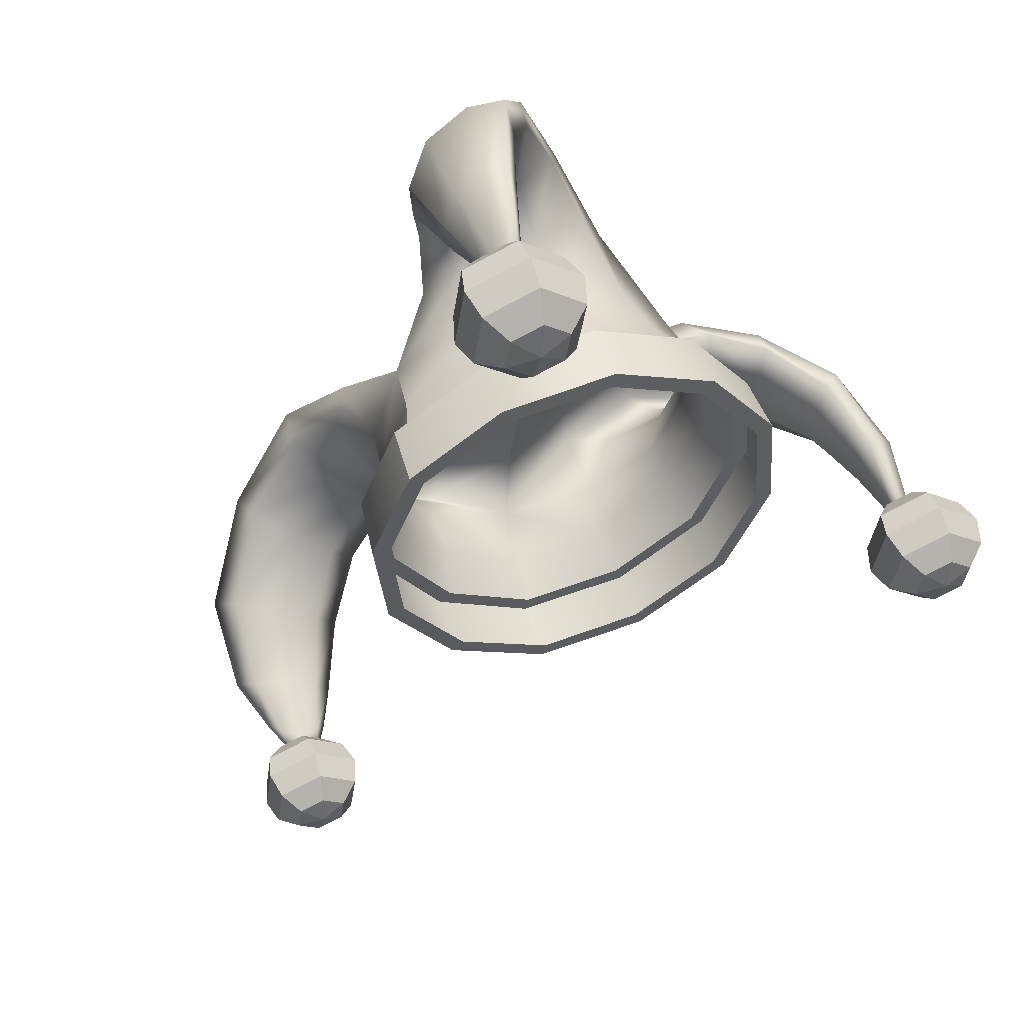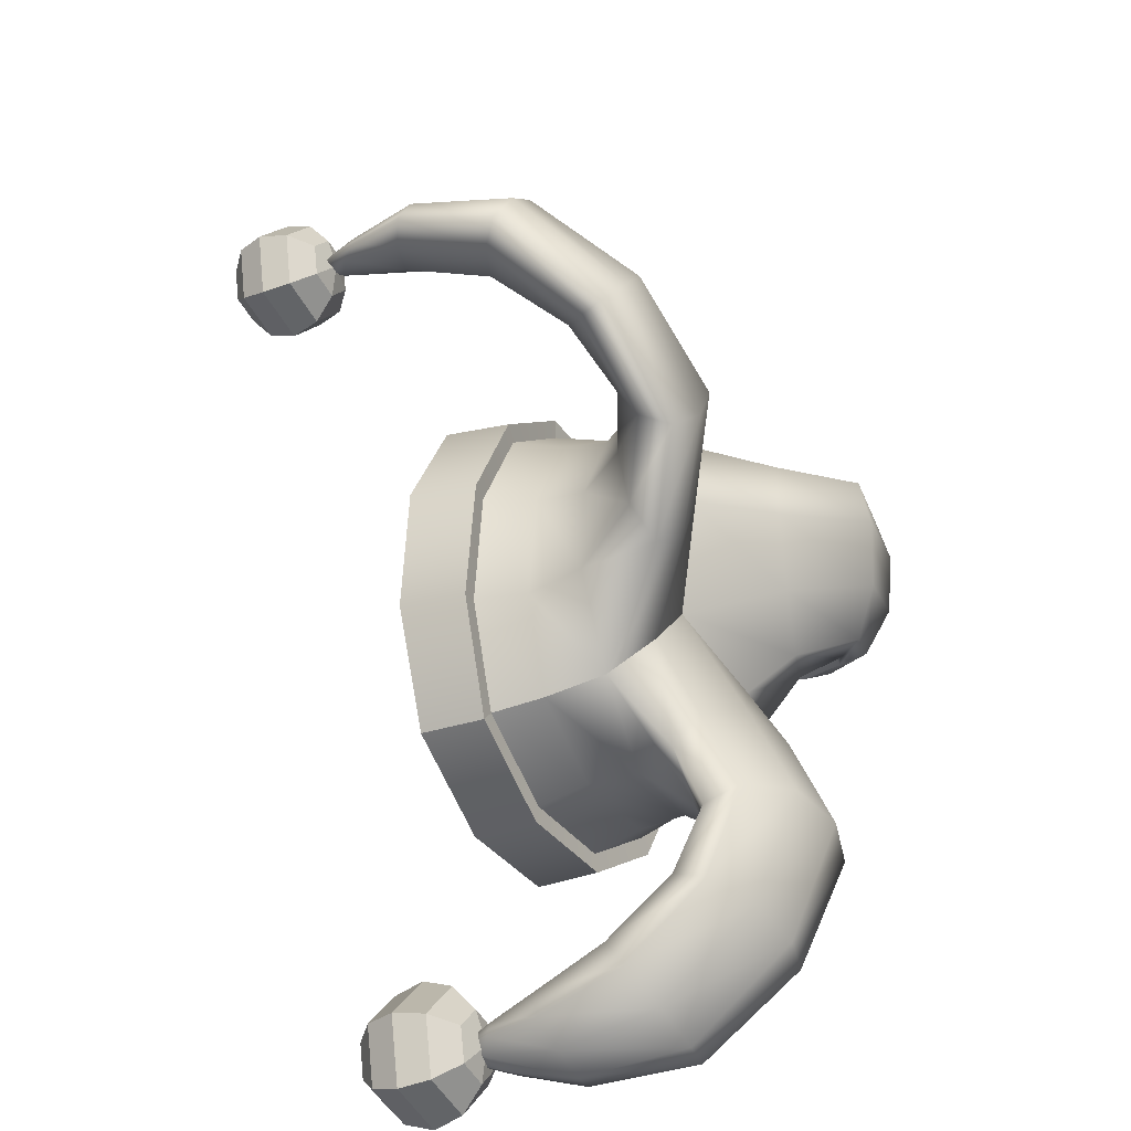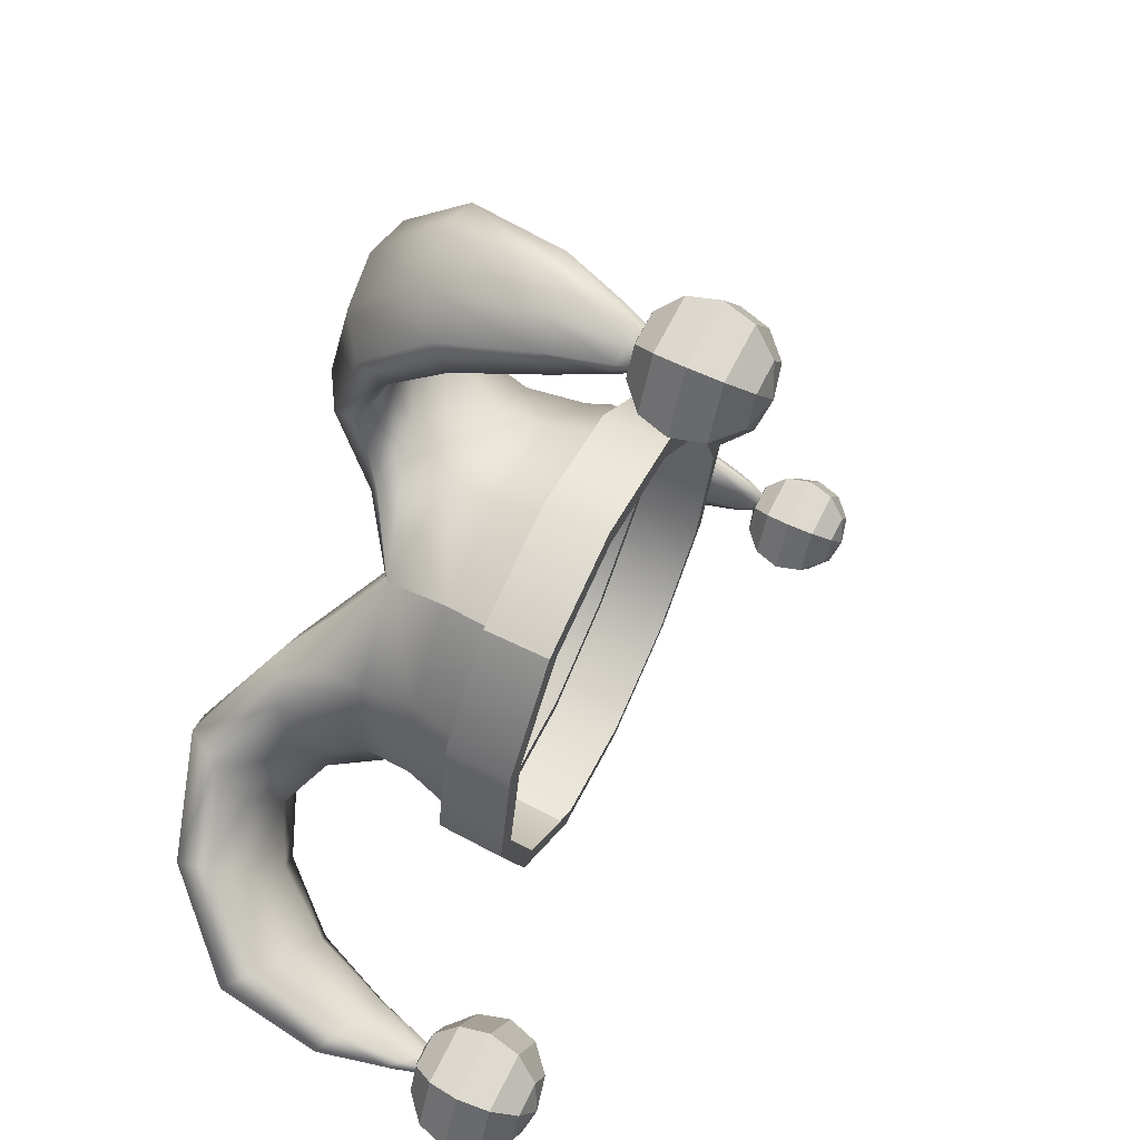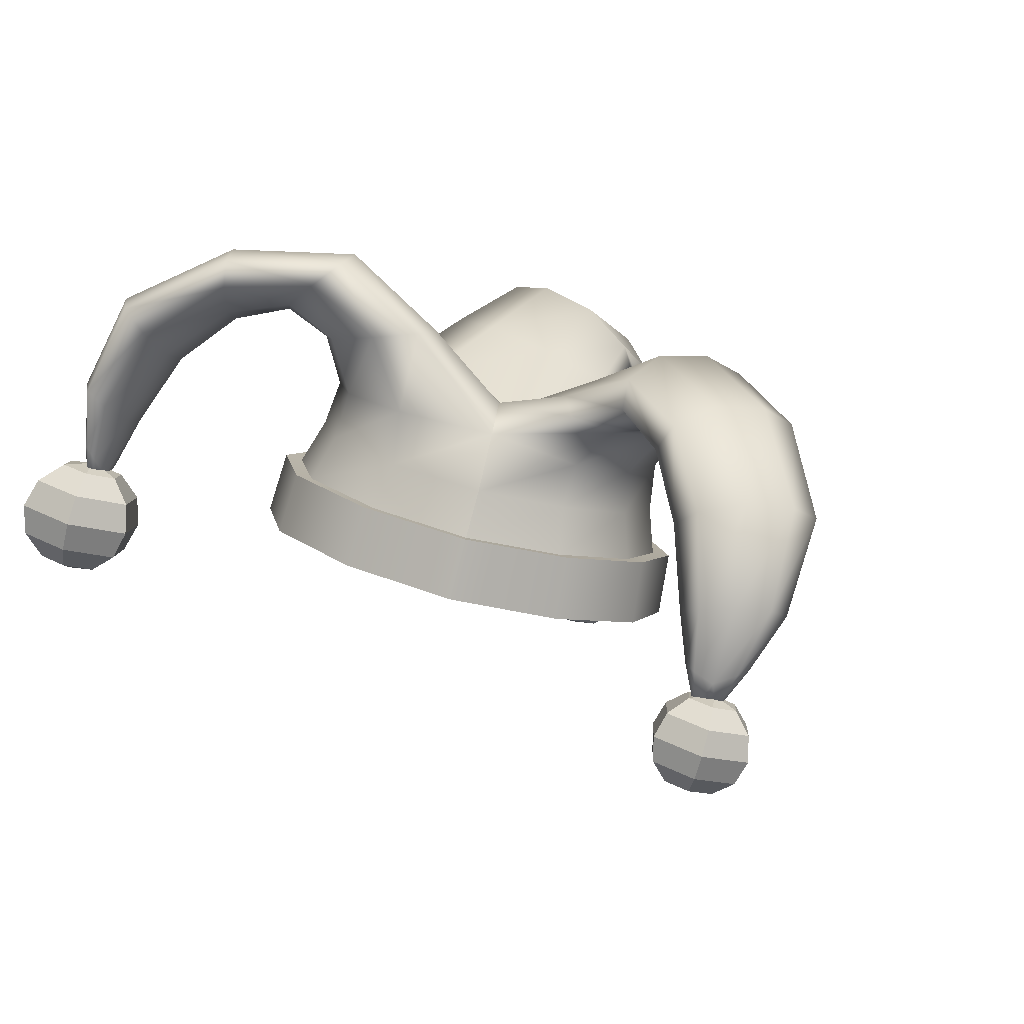
<metadata>
{"format":"obj","ext":"obj","renderer":"f3d","projection":"perspective","resolution":1024,"background":"white","views":[{"elev":-24.3,"azim":-49.8,"up":"+Z"},{"elev":25.5,"azim":-73.7,"up":"+Y"},{"elev":-60.3,"azim":73.6,"up":"+Y"},{"elev":-7.8,"azim":142.0,"up":"+Z"}]}
</metadata>
<code>
g default
v -0.1737 0.09716 0.1618
v -0.008543 0.076 0.1848
v 0.101 0.1925 0.132
v -0.06252 0.2065 0.1104
v 0.03131 0.3037 0.1475
v -0.06832 0.3025 0.1405
v -0.02629 0.2938 0.2085
v -0.1227 0.3027 0.2007
v 0.03316 0.3764 0.03123
v -0.04528 0.384 0.02457
v 0.000377 0.4378 0.04496
v -0.07844 0.4475 0.03773
v 0.009322 0.3637 -0.09393
v -0.02203 0.3632 -0.1146
v -0.005197 0.3843 -0.1134
v -0.03805 0.3983 -0.1001
v -0.1965 0.05849 0.06919
v 0.1183 0.1743 0.03206
v -0.07013 0.1922 0.02327
v 0.0623 0.1531 0.1726
v 0.02822 0.2045 0.01949
v -0.06539 0.194 0.06928
v 0.01781 0.2183 0.1068
v -0.1517 0.1383 0.0407
v -0.1297 0.1679 0.1274
v -0.003888 0.3594 -0.1022
v -0.01287 0.3649 -0.1349
v 0.00743 0.3733 -0.1021
v -0.03542 0.3819 -0.1078
v -0.02416 0.3966 -0.1059
v -0.06649 0.2485 0.1406
v -0.009172 0.3039 0.1339
v 0.0476 0.2479 0.1466
v 0.01885 0.2981 0.1792
v -0.02476 0.1922 0.1983
v -0.1386 0.2054 0.1933
v -0.1118 0.3033 0.1693
v -0.08382 0.2974 0.2147
v -0.05918 0.3533 0.09579
v -0.000571 0.3698 0.02574
v 0.03127 0.3503 0.1031
v 0.02987 0.4056 0.03925
v -0.01334 0.3852 0.1438
v -0.1018 0.3942 0.1354
v -0.07496 0.4172 0.02999
v -0.04452 0.4531 0.04358
v -0.03283 0.378 -0.05442
v 0.0226 0.3718 -0.04782
v 0.001163 0.423 -0.04727
v -0.05502 0.4304 -0.05239
v -0.1974 0.03687 0.01399
v 0.1215 0.1542 -0.02363
v -0.07124 0.1764 -0.03565
v -0.1842 0.07341 0.1118
v -0.1103 0.1024 0.1873
v 0.1083 0.1811 0.0773
v 0.02548 0.2069 0.06574
v -0.1417 0.1454 0.08546
v -0.004566 0.359 -0.1331
v -0.02119 0.3708 -0.1365
v 0.002594 0.2565 0.1349
v 0.03042 0.2189 0.1734
v -0.1216 0.2281 0.166
v -0.09373 0.1905 0.2045
v -0.00669 0.3455 0.09275
v 0.02387 0.3668 0.1248
v -0.09541 0.3747 0.1143
v -0.06485 0.396 0.1463
v -0.001522 0.3667 -0.05023
v 0.02123 0.3957 -0.04779
v -0.05322 0.4052 -0.05462
v -0.03057 0.4355 -0.04934
v 0.02915 0.1872 -0.03825
v -0.1531 0.1202 -0.01676
v -0.2138 0.03972 0.01331
v -0.2128 0.06134 0.06851
v 0.1316 0.1668 -0.02743
v 0.1284 0.1869 0.02826
v -0.0773 0.1915 -0.03989
v 0.03116 0.2033 -0.04305
v -0.07619 0.2073 0.01903
v 0.03023 0.2206 0.0147
v -0.1659 0.1308 -0.01982
v -0.1644 0.149 0.03764
v -0.1215 -0.05802 0.2181
v 0.04901 -0.07225 0.2408
v -0.2277 0.02064 0.2579
v -0.1905 -0.07101 0.2986
v -0.1736 0.01425 0.324
v -0.1361 -0.07089 0.3606
v -0.3193 -0.06351 0.2016
v -0.2916 -0.1314 0.2311
v -0.3482 -0.09711 0.2554
v -0.3196 -0.1646 0.2844
v -0.3328 -0.1502 0.1093
v -0.3245 -0.182 0.1038
v -0.3452 -0.1755 0.108
v -0.3382 -0.1939 0.1356
v -0.1271 -0.1069 0.1397
v 0.06503 -0.1321 0.1572
v -0.1267 -0.1315 0.08609
v 0.06791 -0.1571 0.1038
v -0.1846 -0.03172 0.1062
v -0.12 -0.07956 0.1773
v -0.1682 0.00404 0.1891
v -0.03473 -0.1415 0.1575
v 0.0586 -0.1031 0.1936
v -0.04774 -0.0855 0.236
v -0.3262 -0.1631 0.1056
v -0.3339 -0.1872 0.08522
v -0.3408 -0.1585 0.1082
v -0.3297 -0.1917 0.1215
v -0.3443 -0.1866 0.1253
v -0.1473 -0.05577 0.2693
v -0.2181 -0.02466 0.2676
v -0.1904 0.04842 0.2226
v -0.2069 0.03218 0.2845
v -0.09332 0.03848 0.2628
v -0.05027 -0.05984 0.3103
v -0.157 -0.08568 0.336
v 0.02097 -0.009023 0.2394
v -0.1458 -0.02885 0.353
v -0.2444 -0.09864 0.2815
v -0.3007 -0.09189 0.2075
v -0.2775 -0.0171 0.2458
v -0.3384 -0.06903 0.2237
v -0.2721 -0.03759 0.3132
v -0.2384 -0.1154 0.3458
v -0.3009 -0.1593 0.2626
v -0.3387 -0.1364 0.2788
v -0.3143 -0.1618 0.1611
v -0.3327 -0.1163 0.1434
v -0.3613 -0.1444 0.1754
v -0.3423 -0.1896 0.195
v -0.1735 -0.009722 0.1462
v -0.03413 -0.1118 0.1939
v -0.333 -0.1806 0.08188
v -0.3347 -0.1938 0.08867
v -0.185 -0.002502 0.2392
v -0.1491 0.06033 0.2348
v -0.09159 -0.07468 0.2976
v -0.05562 -0.01185 0.2933
v -0.2619 -0.05476 0.2527
v -0.2803 -0.01406 0.2738
v -0.2358 -0.1203 0.3194
v -0.2543 -0.07962 0.3405
v -0.3188 -0.1339 0.1477
v -0.3501 -0.1233 0.1552
v -0.3251 -0.1834 0.1809
v -0.3565 -0.1716 0.191
v -0.185 -0.05533 0.05216
v -0.03317 -0.1666 0.1041
v -0.1372 -0.1433 0.09145
v -0.2008 -0.06081 0.05469
v -0.1376 -0.1187 0.1451
v -0.2004 -0.0372 0.1088
v 0.07389 -0.1711 0.1107
v -0.0358 -0.1817 0.1111
v 0.071 -0.1461 0.1641
v -0.03736 -0.1566 0.1645
v 0.1671 0.04392 0.1859
v 0.1668 -0.03838 0.2969
v 0.2351 0.0387 0.268
v 0.1642 0.0427 0.3243
v 0.2259 0.1159 0.2955
v 0.2644 -0.1185 0.246
v 0.3151 -0.06124 0.224
v 0.3222 -0.1016 0.2818
v 0.372 -0.04416 0.2593
v 0.3147 -0.1573 0.1357
v 0.3359 -0.1442 0.1116
v 0.3424 -0.1609 0.127
v 0.3629 -0.1339 0.1361
v 0.1873 0.009014 0.1026
v 0.1928 0.05183 0.2365
v 0.2019 -0.01304 0.2779
v 0.1155 -0.03668 0.2692
v 0.1547 -0.01037 0.3154
v 0.08694 0.06442 0.2585
v 0.1597 0.1517 0.2293
v 0.2413 0.08985 0.277
v 0.1941 0.09252 0.3145
v 0.2795 -0.005323 0.2616
v 0.2802 -0.09268 0.229
v 0.2187 -0.07369 0.2876
v 0.2849 -0.1196 0.2676
v 0.2524 -0.026 0.3275
v 0.3089 0.04005 0.3007
v 0.3519 -0.04314 0.2379
v 0.3566 -0.07005 0.2765
v 0.3308 -0.1097 0.1626
v 0.2968 -0.1475 0.1793
v 0.3444 -0.144 0.2011
v 0.3785 -0.1049 0.186
v 0.1918 -0.01405 0.04844
v 0.1448 -0.07528 0.1363
v 0.1722 0.02814 0.1428
v 0.1312 -0.02584 0.2124
v 0.1748 0.1007 0.06378
v 0.1581 0.1191 0.1578
v 0.321 -0.1504 0.1236
v 0.3397 -0.1611 0.09857
v 0.3255 -0.1621 0.1338
v 0.3525 -0.1356 0.1227
v 0.3569 -0.1468 0.1343
v 0.1328 -0.05022 0.1741
v 0.1607 0.1133 0.1067
v 0.3321 -0.1645 0.09905
v 0.3473 -0.1576 0.09826
v 0.1593 -0.009174 0.2544
v 0.08872 -0.000777 0.269
v 0.1888 0.1164 0.2278
v 0.1182 0.1248 0.2424
v 0.2439 -0.04726 0.268
v 0.2258 -0.06105 0.3119
v 0.304 0.02856 0.2768
v 0.2859 0.01478 0.3207
v 0.3059 -0.1289 0.1682
v 0.315 -0.1527 0.1917
v 0.3604 -0.101 0.1714
v 0.3694 -0.1236 0.1976
v 0.1488 -0.09946 0.08262
v 0.1792 0.07882 0.009147
v 0.2082 -0.01596 0.05062
v 0.1618 -0.1088 0.08778
v 0.2037 0.007109 0.1047
v 0.1579 -0.0846 0.1414
v 0.1948 0.08491 0.007976
v 0.1905 0.1068 0.06261
v -0.3125 -0.1896 0.002317
v -0.3428 -0.1855 -0.000456
v -0.362 -0.2077 0.008133
v -0.3511 -0.234 0.01949
v -0.3208 -0.238 0.02227
v -0.3016 -0.2158 0.01368
v -0.2991 -0.1654 0.01488
v -0.3515 -0.1585 0.01008
v -0.3848 -0.1969 0.02495
v -0.3658 -0.2423 0.04463
v -0.3135 -0.2493 0.04943
v -0.2801 -0.2109 0.03456
v -0.2949 -0.1487 0.03832
v -0.3553 -0.1407 0.03278
v -0.3938 -0.1851 0.04995
v -0.3719 -0.2375 0.07268
v -0.3115 -0.2456 0.07822
v -0.273 -0.2012 0.06105
v -0.301 -0.1439 0.06637
v -0.3533 -0.1369 0.06157
v -0.3867 -0.1754 0.07644
v -0.3677 -0.2208 0.09612
v -0.3153 -0.2278 0.1009
v -0.282 -0.1893 0.08605
v -0.3158 -0.1523 0.09151
v -0.346 -0.1482 0.08873
v -0.3652 -0.1704 0.09732
v -0.3543 -0.1967 0.1087
v -0.324 -0.2007 0.1115
v -0.3048 -0.1785 0.1029
v -0.3316 -0.2147 0.004007
v -0.3353 -0.1716 0.107
v 0.366 -0.1713 0.01907
v 0.3358 -0.1673 0.0163
v 0.3165 -0.1895 0.02489
v 0.3275 -0.2157 0.03625
v 0.3577 -0.2197 0.03902
v 0.3769 -0.1975 0.03044
v 0.3794 -0.1472 0.03163
v 0.327 -0.1402 0.02683
v 0.2937 -0.1786 0.04171
v 0.3127 -0.2241 0.06139
v 0.365 -0.2311 0.06619
v 0.3984 -0.1926 0.05131
v 0.3836 -0.1305 0.05508
v 0.3232 -0.1224 0.04953
v 0.2847 -0.1668 0.06671
v 0.3066 -0.2192 0.08943
v 0.367 -0.2273 0.09498
v 0.4055 -0.1829 0.0778
v 0.3775 -0.1257 0.08313
v 0.3252 -0.1187 0.07832
v 0.2918 -0.1571 0.0932
v 0.3108 -0.2025 0.1129
v 0.3632 -0.2095 0.1177
v 0.3965 -0.1711 0.1028
v 0.3628 -0.134 0.1083
v 0.3325 -0.13 0.1055
v 0.3133 -0.1522 0.1141
v 0.3243 -0.1784 0.1254
v 0.3545 -0.1824 0.1282
v 0.3737 -0.1602 0.1196
v 0.347 -0.1964 0.02076
v 0.3433 -0.1533 0.1237
v -0.000728 0.3552 -0.2099
v -0.0261 0.3586 -0.2122
v -0.04226 0.3399 -0.205
v -0.03306 0.3179 -0.1955
v -0.007691 0.3145 -0.1932
v 0.008475 0.3332 -0.2004
v 0.01054 0.3754 -0.1994
v -0.0334 0.3813 -0.2034
v -0.0614 0.349 -0.1909
v -0.04546 0.3109 -0.1744
v -0.001523 0.305 -0.1704
v 0.02648 0.3373 -0.1829
v 0.01409 0.3895 -0.1797
v -0.03665 0.3962 -0.1843
v -0.06898 0.359 -0.1699
v -0.05057 0.3149 -0.1508
v 0.000166 0.3082 -0.1462
v 0.0325 0.3454 -0.1606
v 0.008983 0.3935 -0.1561
v -0.03496 0.3994 -0.1602
v -0.06296 0.3671 -0.1477
v -0.04702 0.329 -0.1312
v -0.003077 0.3231 -0.1271
v 0.02492 0.3554 -0.1396
v -0.00342 0.3865 -0.135
v -0.02879 0.3899 -0.1374
v -0.04495 0.3712 -0.1302
v -0.03575 0.3492 -0.1206
v -0.01038 0.3458 -0.1183
v 0.005783 0.3645 -0.1255
v -0.01669 0.3341 -0.2085
v -0.01979 0.3703 -0.122
g head_polySurface4
f 18 21 57 56
f 21 19 22 57
f 57 22 4 23
f 56 57 23 3
f 19 24 58 22
f 24 17 54 58
f 58 54 1 25
f 22 58 25 4
f 13 26 59 28
f 14 27 59 26
f 15 28 59 27
f 14 29 60 27
f 16 30 60 29
f 15 27 60 30
f 3 23 61 33
f 23 4 31 61
f 61 31 6 32
f 33 61 32 5
f 2 20 62 35
f 20 3 33 62
f 62 33 5 34
f 35 62 34 7
f 4 25 63 31
f 25 1 36 63
f 63 36 8 37
f 31 63 37 6
f 1 55 64 36
f 55 2 35 64
f 64 35 7 38
f 36 64 38 8
f 5 32 65 41
f 32 6 39 65
f 65 39 10 40
f 41 65 40 9
f 7 34 66 43
f 34 5 41 66
f 66 41 9 42
f 43 66 42 11
f 6 37 67 39
f 37 8 44 67
f 67 44 12 45
f 39 67 45 10
f 8 38 68 44
f 38 7 43 68
f 68 43 11 46
f 44 68 46 12
f 9 40 69 48
f 40 10 47 69
f 69 47 14 26
f 48 69 26 13
f 11 42 70 49
f 42 9 48 70
f 70 48 13 28
f 49 70 28 15
f 10 45 71 47
f 45 12 50 71
f 71 50 16 29
f 47 71 29 14
f 12 46 72 50
f 46 11 49 72
f 72 49 15 30
f 50 72 30 16
f 80 79 81 82
f 77 80 82 78
f 83 75 76 84
f 79 83 84 81
f 73 53 79 80
f 19 21 82 81
f 52 73 80 77
f 21 18 78 82
f 74 51 75 83
f 17 24 84 76
f 53 74 83 79
f 24 19 81 84
f 17 103 135 54
f 103 99 104 135
f 135 104 85 105
f 54 135 105 1
f 99 106 136 104
f 106 100 107 136
f 136 107 86 108
f 104 136 108 85
f 95 109 137 111
f 96 110 137 109
f 97 111 137 110
f 96 112 138 110
f 98 113 138 112
f 97 110 138 113
f 1 105 139 116
f 105 85 114 139
f 139 114 88 115
f 116 139 115 87
f 2 55 140 118
f 55 1 116 140
f 140 116 87 117
f 118 140 117 89
f 85 108 141 114
f 108 86 119 141
f 141 119 90 120
f 114 141 120 88
f 86 121 142 119
f 121 2 118 142
f 142 118 89 122
f 119 142 122 90
f 87 115 143 125
f 115 88 123 143
f 143 123 92 124
f 125 143 124 91
f 89 117 144 127
f 117 87 125 144
f 144 125 91 126
f 127 144 126 93
f 88 120 145 123
f 120 90 128 145
f 145 128 94 129
f 123 145 129 92
f 90 122 146 128
f 122 89 127 146
f 146 127 93 130
f 128 146 130 94
f 91 124 147 132
f 124 92 131 147
f 147 131 96 109
f 132 147 109 95
f 93 126 148 133
f 126 91 132 148
f 148 132 95 111
f 133 148 111 97
f 92 129 149 131
f 129 94 134 149
f 149 134 98 112
f 131 149 112 96
f 94 130 150 134
f 130 93 133 150
f 150 133 97 113
f 134 150 113 98
f 154 153 155 156
f 75 154 156 76
f 158 157 159 160
f 153 158 160 155
f 151 101 153 154
f 99 103 156 155
f 51 151 154 75
f 103 17 76 156
f 152 102 157 158
f 100 106 160 159
f 101 152 158 153
f 106 99 155 160
f 100 196 206 107
f 196 174 197 206
f 206 197 161 198
f 107 206 198 86
f 174 199 207 197
f 199 18 56 207
f 207 56 3 200
f 197 207 200 161
f 170 201 208 203
f 171 202 208 201
f 172 203 208 202
f 171 204 209 202
f 173 205 209 204
f 172 202 209 205
f 86 198 210 177
f 198 161 175 210
f 210 175 163 176
f 177 210 176 162
f 2 121 211 179
f 121 86 177 211
f 211 177 162 178
f 179 211 178 164
f 161 200 212 175
f 200 3 180 212
f 212 180 165 181
f 175 212 181 163
f 3 20 213 180
f 20 2 179 213
f 213 179 164 182
f 180 213 182 165
f 162 176 214 185
f 176 163 183 214
f 214 183 167 184
f 185 214 184 166
f 164 178 215 187
f 178 162 185 215
f 215 185 166 186
f 187 215 186 168
f 163 181 216 183
f 181 165 188 216
f 216 188 169 189
f 183 216 189 167
f 165 182 217 188
f 182 164 187 217
f 217 187 168 190
f 188 217 190 169
f 166 184 218 192
f 184 167 191 218
f 218 191 171 201
f 192 218 201 170
f 168 186 219 193
f 186 166 192 219
f 219 192 170 203
f 193 219 203 172
f 167 189 220 191
f 189 169 194 220
f 220 194 173 204
f 191 220 204 171
f 169 190 221 194
f 190 168 193 221
f 221 193 172 205
f 194 221 205 173
f 225 224 226 227
f 157 225 227 159
f 228 77 78 229
f 224 228 229 226
f 222 195 224 225
f 174 196 227 226
f 102 222 225 157
f 196 100 159 227
f 223 52 77 228
f 18 199 229 78
f 195 223 228 224
f 199 174 226 229
f 230 231 237 236
f 231 232 238 237
f 232 233 239 238
f 233 234 240 239
f 234 235 241 240
f 235 230 236 241
f 236 237 243 242
f 237 238 244 243
f 238 239 245 244
f 239 240 246 245
f 240 241 247 246
f 241 236 242 247
f 242 243 249 248
f 243 244 250 249
f 244 245 251 250
f 245 246 252 251
f 246 247 253 252
f 247 242 248 253
f 248 249 255 254
f 249 250 256 255
f 250 251 257 256
f 251 252 258 257
f 252 253 259 258
f 253 248 254 259
f 231 230 260
f 232 231 260
f 233 232 260
f 234 233 260
f 235 234 260
f 230 235 260
f 254 255 261
f 255 256 261
f 256 257 261
f 257 258 261
f 258 259 261
f 259 254 261
f 262 263 269 268
f 263 264 270 269
f 264 265 271 270
f 265 266 272 271
f 266 267 273 272
f 267 262 268 273
f 268 269 275 274
f 269 270 276 275
f 270 271 277 276
f 271 272 278 277
f 272 273 279 278
f 273 268 274 279
f 274 275 281 280
f 275 276 282 281
f 276 277 283 282
f 277 278 284 283
f 278 279 285 284
f 279 274 280 285
f 280 281 287 286
f 281 282 288 287
f 282 283 289 288
f 283 284 290 289
f 284 285 291 290
f 285 280 286 291
f 263 262 292
f 264 263 292
f 265 264 292
f 266 265 292
f 267 266 292
f 262 267 292
f 286 287 293
f 287 288 293
f 288 289 293
f 289 290 293
f 290 291 293
f 291 286 293
f 294 295 301 300
f 295 296 302 301
f 296 297 303 302
f 297 298 304 303
f 298 299 305 304
f 299 294 300 305
f 300 301 307 306
f 301 302 308 307
f 302 303 309 308
f 303 304 310 309
f 304 305 311 310
f 305 300 306 311
f 306 307 313 312
f 307 308 314 313
f 308 309 315 314
f 309 310 316 315
f 310 311 317 316
f 311 306 312 317
f 312 313 319 318
f 313 314 320 319
f 314 315 321 320
f 315 316 322 321
f 316 317 323 322
f 317 312 318 323
f 295 294 324
f 296 295 324
f 297 296 324
f 298 297 324
f 299 298 324
f 294 299 324
f 318 319 325
f 319 320 325
f 320 321 325
f 321 322 325
f 322 323 325
f 323 318 325

</code>
